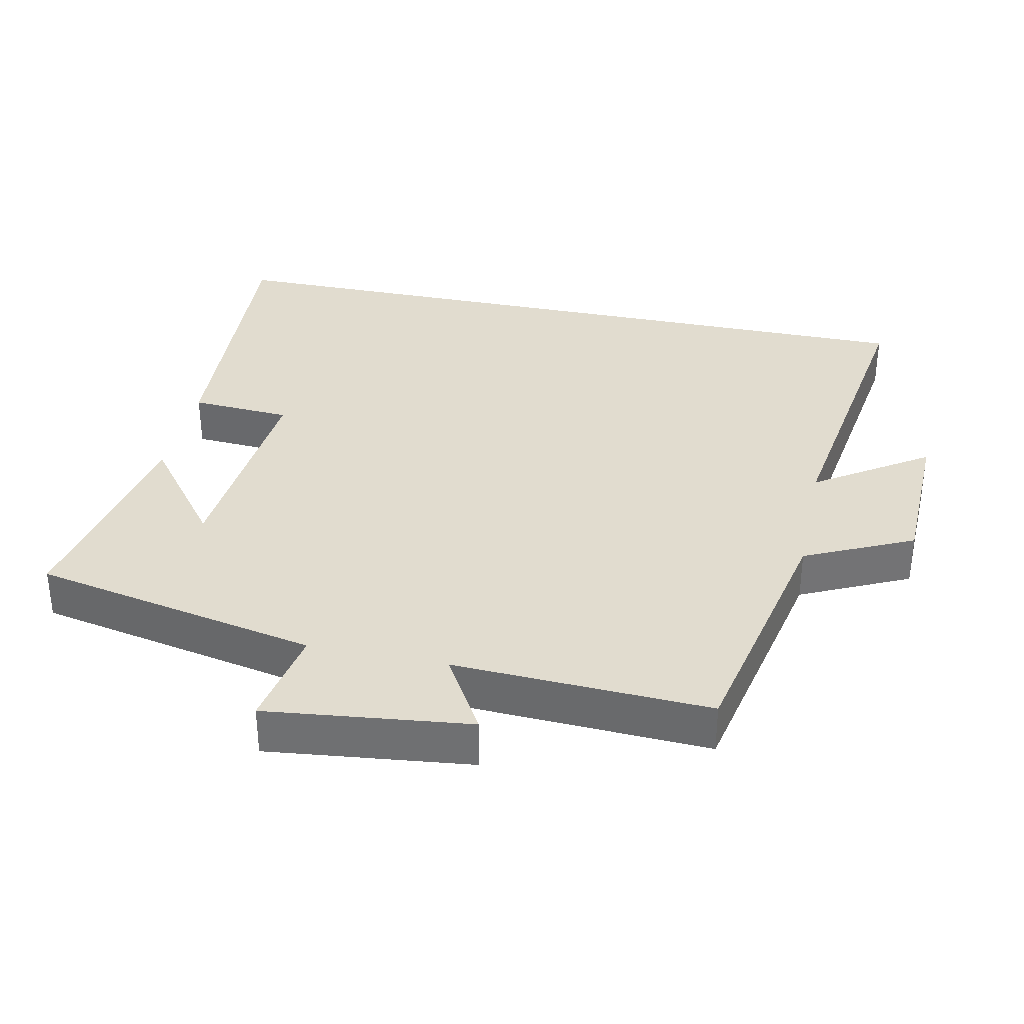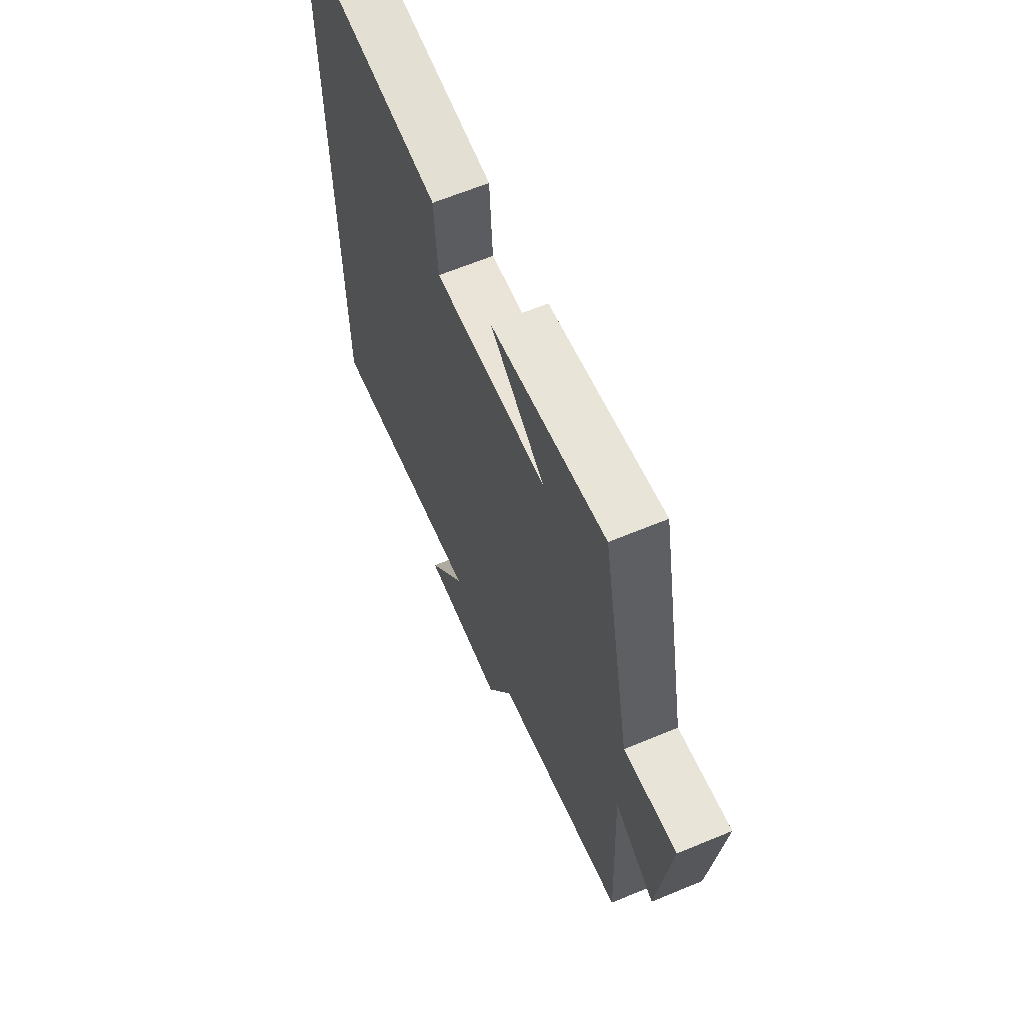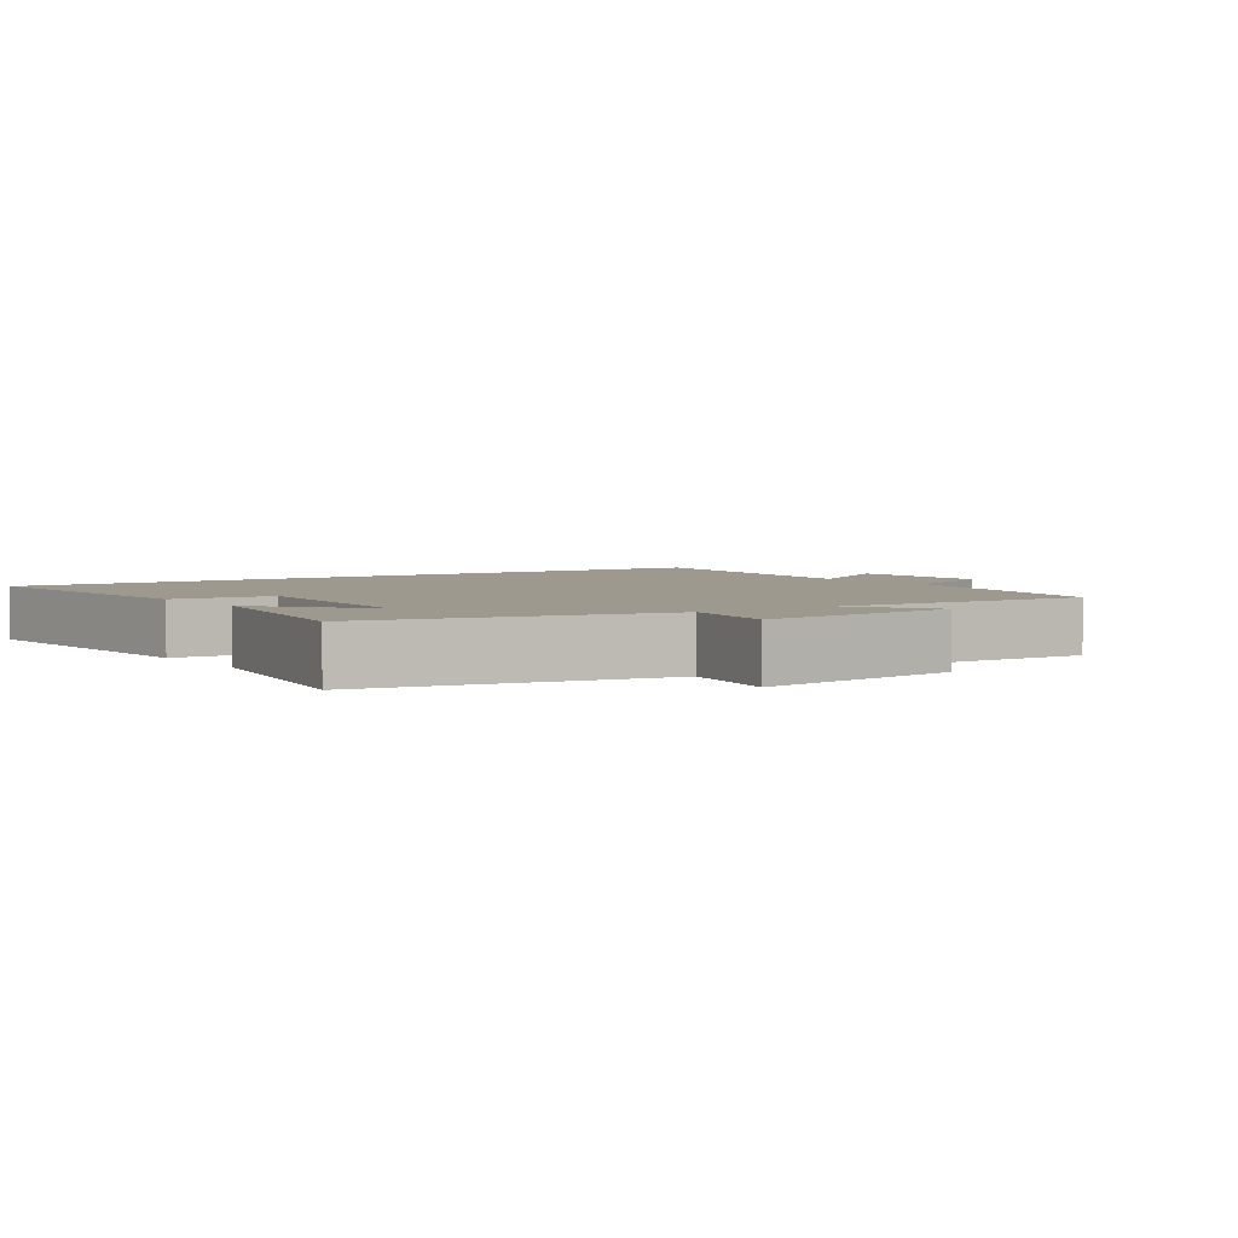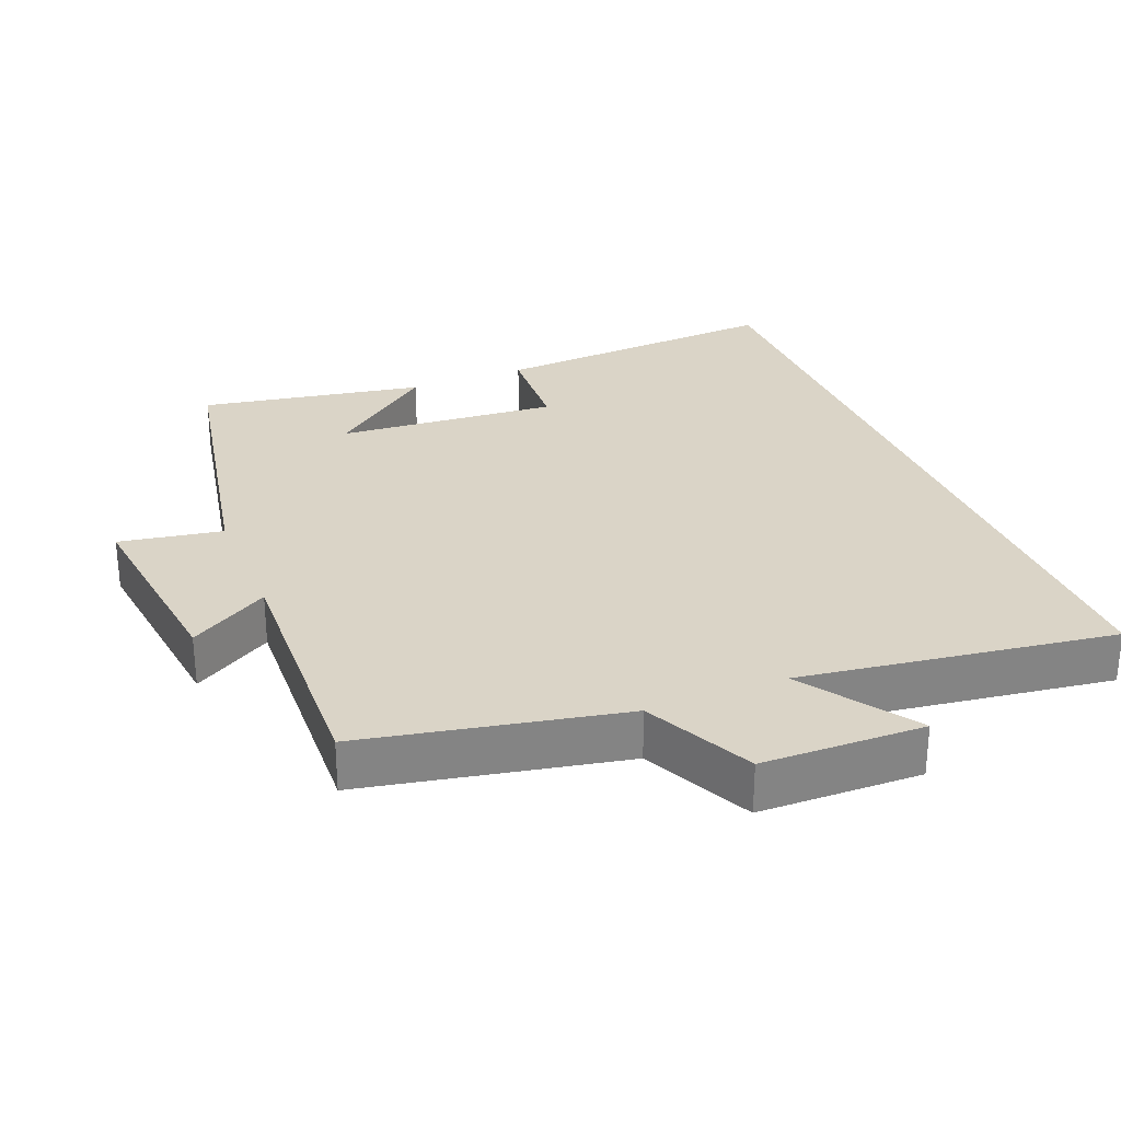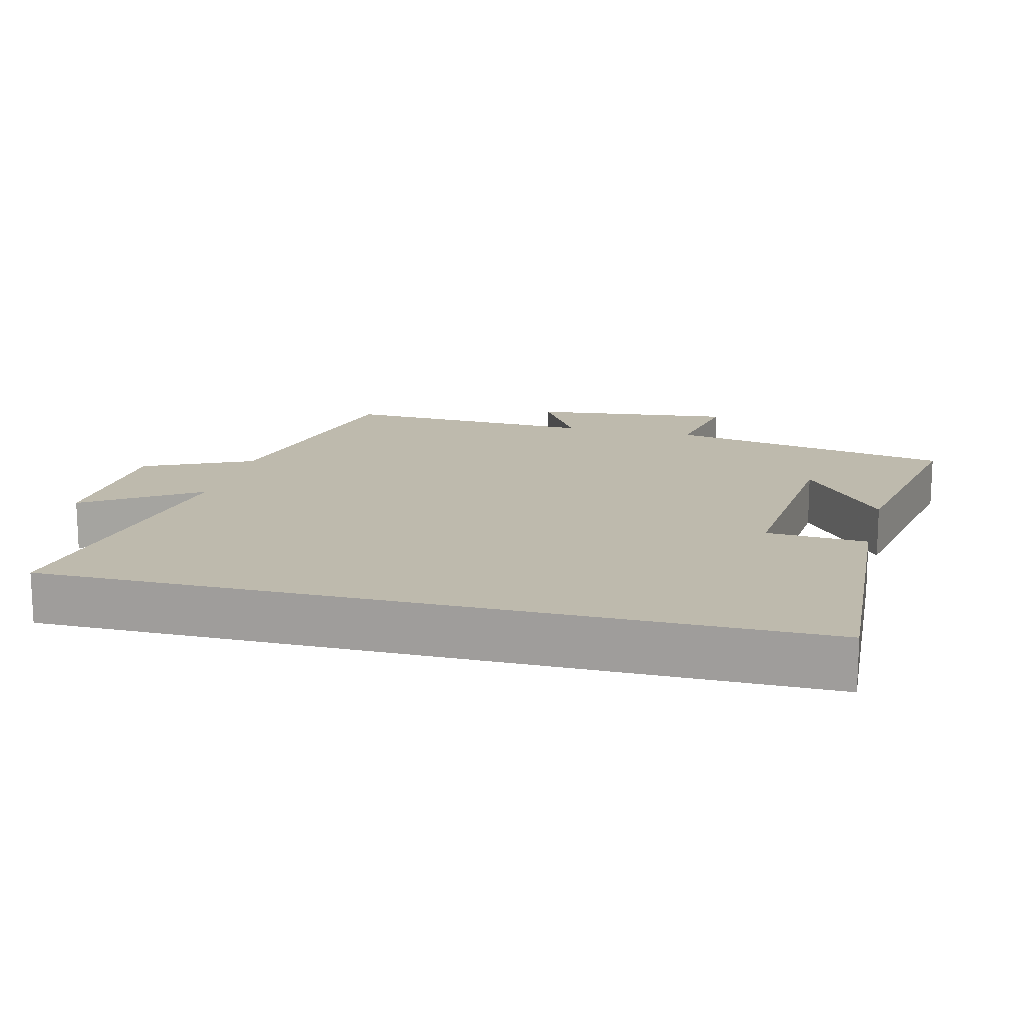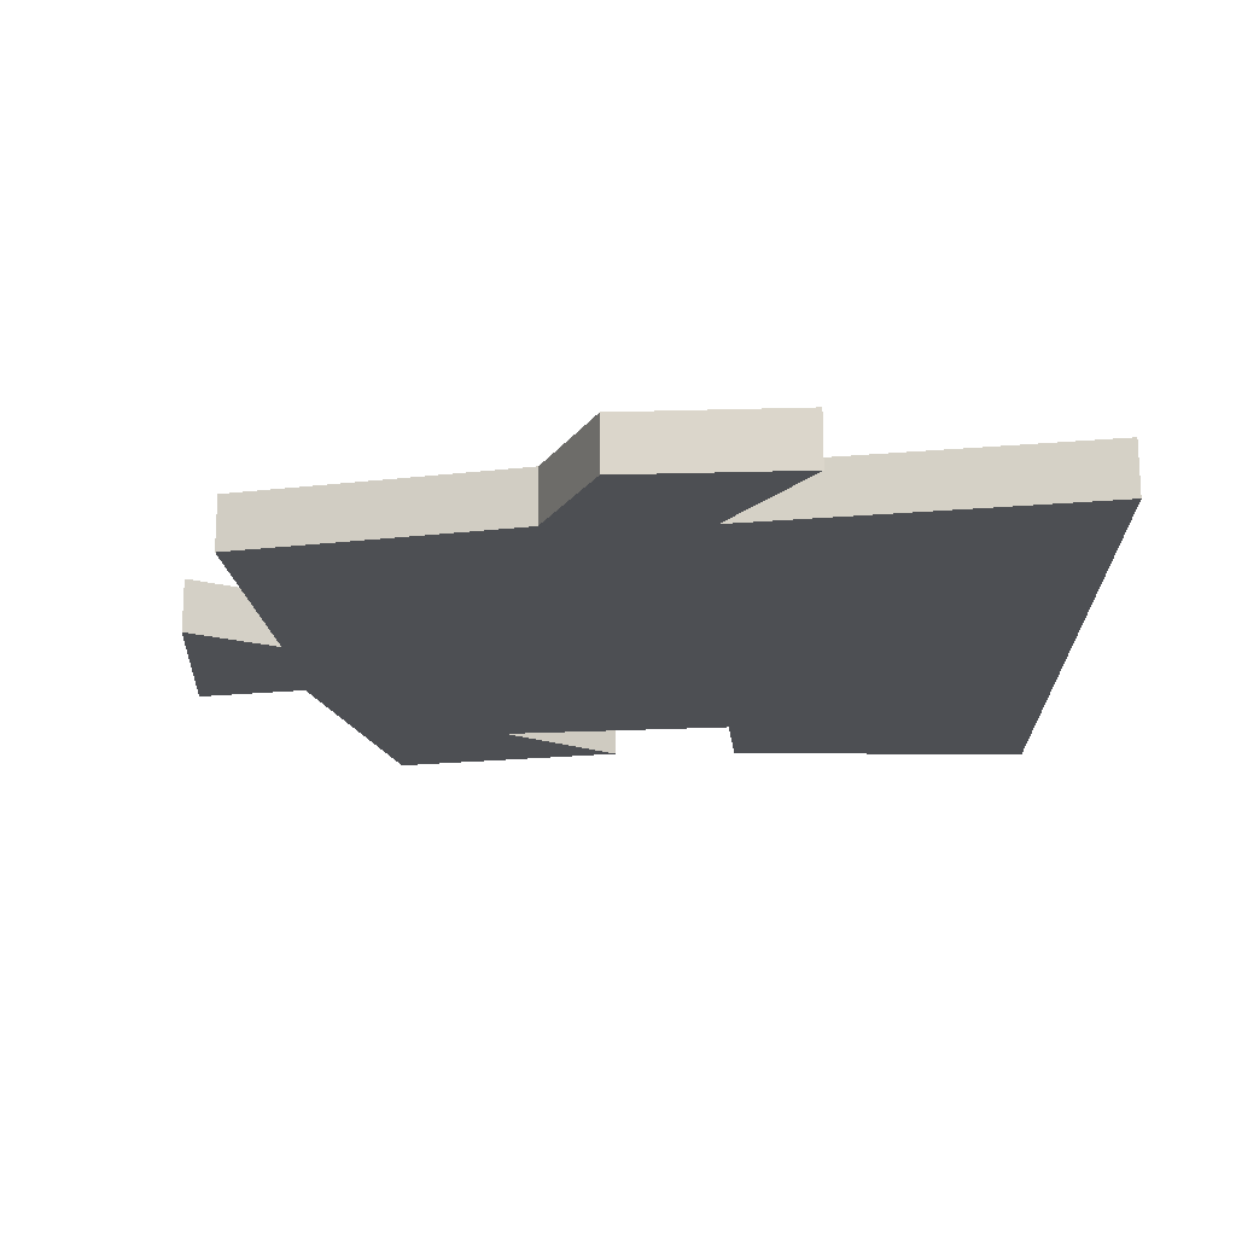
<metadata>
{"format":"obj","ext":"obj","renderer":"f3d","projection":"perspective","resolution":1024,"background":"white","views":[{"elev":34.4,"azim":102.0,"up":"+Y"},{"elev":64.2,"azim":67.3,"up":"+Z"},{"elev":3.4,"azim":54.9,"up":"+Y"},{"elev":28.9,"azim":157.8,"up":"+Y"},{"elev":15.4,"azim":-75.8,"up":"+Y"},{"elev":-17.5,"azim":-178.1,"up":"+Y"}]}
</metadata>
<code>
v 0.417 0.07 0.559
v 0.5 0.07 0.146
v 0.648 0.07 0.172
v 0.614 0.07 -0.122
v 0.5 0.07 -0.054
v 0.517 0.07 -0.424
v 0.147 0.07 -0.5
v 0.073 0.07 -0.656
v -0.159 0.07 -0.662
v -0.051 0.07 -0.5
v -0.5 0.07 -0.566
v -0.5 0.07 0.526
v -0.078 0.07 0.5
v -0.069 0.07 0.355
v 0.249 0.07 0.381
v 0.096 0.07 0.5
v 0.417 0 0.559
v 0.5 0 0.146
v 0.648 0 0.172
v 0.614 0 -0.122
v 0.5 0 -0.054
v 0.517 0 -0.424
v 0.147 0 -0.5
v 0.073 0 -0.656
v -0.159 0 -0.662
v -0.051 0 -0.5
v -0.5 0 -0.566
v -0.5 0 0.526
v -0.078 0 0.5
v -0.069 0 0.355
v 0.249 0 0.381
v 0.096 0 0.5
f 15 16 1
f 12 13 14
f 11 12 14
f 10 11 14
f 10 14 15
f 7 8 9 10
f 10 15 1
f 7 10 1
f 6 7 1
f 5 6 1
f 2 3 4 5
f 1 2 5
f 17 32 31
f 30 29 28
f 30 28 27
f 30 27 26
f 31 30 26
f 26 25 24 23
f 17 31 26
f 17 26 23
f 17 23 22
f 17 22 21
f 21 20 19 18
f 21 18 17
f 1 17 18 2
f 2 18 19 3
f 3 19 20 4
f 4 20 21 5
f 5 21 22 6
f 6 22 23 7
f 7 23 24 8
f 8 24 25 9
f 9 25 26 10
f 10 26 27 11
f 11 27 28 12
f 12 28 29 13
f 13 29 30 14
f 14 30 31 15
f 15 31 32 16
f 16 32 17 1

</code>
